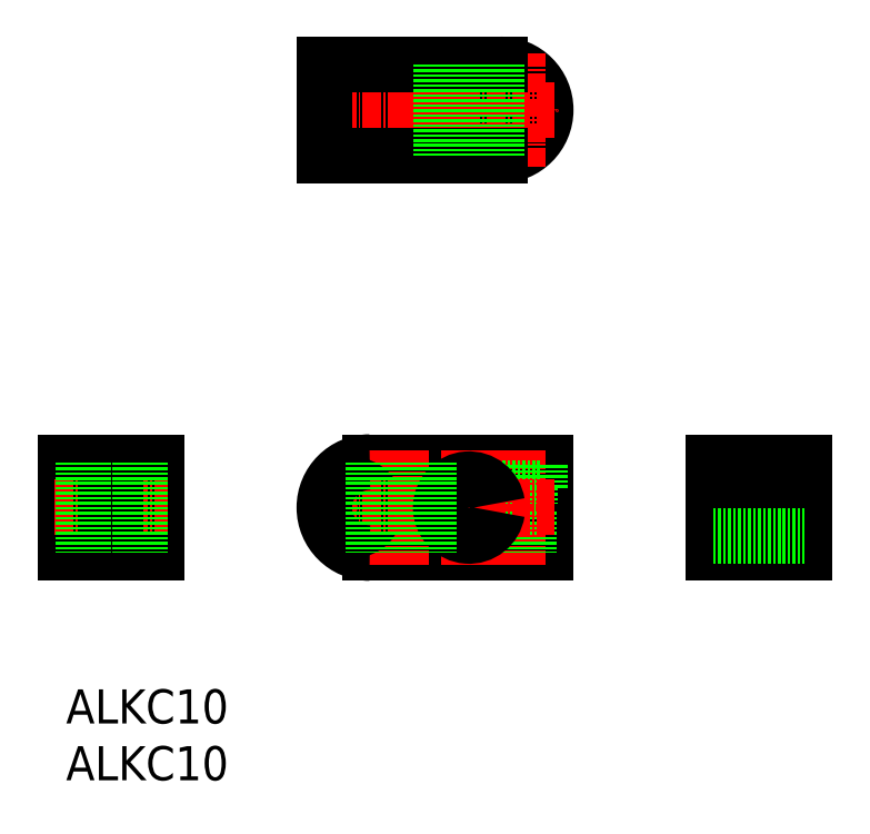
<metadata>
{"format":"dxf","ext":"dxf","renderer":"ezdxf+matplotlib","layout":"modelspace","background":"white","min_lineweight":24,"dpi":150}
</metadata>
<code>
0
SECTION
2
ENTITIES
0
LINE
8
0
10
-227.1
20
-2224
30
0
11
-227.1
21
-2231
31
0
0
LINE
8
0
10
-226.7
20
-2224
30
0
11
-226.7
21
-2231
31
0
0
LINE
8
0
10
-223.5
20
-2224
30
0
11
-223.5
21
-2231
31
0
0
LINE
8
0
10
-223.1
20
-2224
30
0
11
-223.1
21
-2231
31
0
0
LINE
8
0
10
-221.1
20
-2220
30
0
11
-229.1
21
-2220
31
0
0
LINE
8
0
10
-229.1
20
-2220
30
0
11
-229.1
21
-2215
31
0
0
LINE
8
0
10
-227.4
20
-2220
30
0
11
-227.4
21
-2223
31
0
0
LINE
8
0
10
-222.9
20
-2220
30
0
11
-222.9
21
-2223
31
0
0
LINE
8
0
10
-221.1
20
-2220
30
0
11
-221.1
21
-2215
31
0
0
LINE
8
0
10
-339.9
20
-2221
30
0
11
-347.1
21
-2221
31
0
0
LINE
8
0
10
-339.9
20
-2222
30
0
11
-347.1
21
-2222
31
0
0
LINE
8
0
10
-339.9
20
-2225
30
0
11
-347.1
21
-2225
31
0
0
LINE
8
0
10
-339.9
20
-2225
30
0
11
-347.1
21
-2225
31
0
0
LINE
8
0
10
-335.6
20
-2227
30
0
11
-335.6
21
-2219
31
0
0
LINE
8
0
10
-335.6
20
-2219
30
0
11
-331.1
21
-2219
31
0
0
LINE
8
0
10
-335.6
20
-2221
30
0
11
-338.4
21
-2221
31
0
0
LINE
8
0
10
-335.6
20
-2226
30
0
11
-338.4
21
-2226
31
0
0
LINE
8
0
10
-335.6
20
-2227
30
0
11
-331.1
21
-2227
31
0
0
LINE
8
0
10
-262.6
20
-2215
30
0
11
-262.6
21
-2223
31
0
0
LINE
8
0
10
-262.6
20
-2215
30
0
11
-293.6
21
-2215
31
0
0
LINE
8
0
10
-262.6
20
-2231
30
0
11
-293.6
21
-2231
31
0
0
LINE
8
CENTER
10
-260.6
20
-2223
30
0
11
-303.6
21
-2223
31
0
0
LINE
8
0
10
-262.6
20
-2224
30
0
11
-271.2
21
-2224
31
0
0
LINE
8
0
10
-262.6
20
-2223
30
0
11
-271.2
21
-2223
31
0
0
LINE
8
0
10
-262.6
20
-2224
30
0
11
-262.6
21
-2231
31
0
0
LINE
8
CENTER
10
-288.1
20
-2213
30
0
11
-288.1
21
-2233
31
0
0
LINE
8
CENTER
10
-276.1
20
-2213
30
0
11
-276.1
21
-2233
31
0
0
LINE
8
CENTER
10
-267.6
20
-2213
30
0
11
-267.6
21
-2233
31
0
0
LINE
8
CENTER
10
-296.6
20
-2213
30
0
11
-296.6
21
-2233
31
0
0
CIRCLE
8
0
10
-296.6
20
-2223
30
0
40
4
0
CIRCLE
8
0
10
-296.6
20
-2223
30
0
40
2.25
0
LINE
8
0
10
-263.6
20
-2220
30
0
11
-263.6
21
-2215
31
0
0
LINE
8
0
10
-265.4
20
-2220
30
0
11
-265.4
21
-2223
31
0
0
LINE
8
0
10
-269.9
20
-2220
30
0
11
-269.9
21
-2223
31
0
0
LINE
8
0
10
-271.6
20
-2220
30
0
11
-271.6
21
-2215
31
0
0
LINE
8
0
10
-263.6
20
-2220
30
0
11
-271.6
21
-2220
31
0
0
LINE
8
0
10
-265.6
20
-2224
30
0
11
-265.6
21
-2231
31
0
0
LINE
8
0
10
-266
20
-2224
30
0
11
-266
21
-2231
31
0
0
LINE
8
0
10
-269.2
20
-2224
30
0
11
-269.2
21
-2231
31
0
0
LINE
8
0
10
-269.6
20
-2224
30
0
11
-269.6
21
-2231
31
0
0
LINE
8
CENTER
10
-215.1
20
-2223
30
0
11
-235.1
21
-2223
31
0
0
LINE
8
0
10
-233.1
20
-2218
30
0
11
-217.1
21
-2218
31
0
0
LINE
8
CENTER
10
-225.1
20
-2233
30
0
11
-225.1
21
-2213
31
0
0
LINE
8
0
10
-233.1
20
-2224
30
0
11
-217.1
21
-2224
31
0
0
LINE
8
0
10
-233.1
20
-2223
30
0
11
-217.1
21
-2223
31
0
0
LINE
8
0
10
-217.1
20
-2215
30
0
11
-217.1
21
-2231
31
0
0
LINE
8
0
10
-233.1
20
-2215
30
0
11
-233.1
21
-2231
31
0
0
LINE
8
0
10
-233.1
20
-2231
30
0
11
-217.1
21
-2231
31
0
0
LINE
8
0
10
-233.1
20
-2215
30
0
11
-217.1
21
-2215
31
0
0
LINE
8
CENTER
10
-303.6
20
-2223
30
0
11
-260.6
21
-2223
31
0
0
TEXT
8
0
10
-347.1
20
-2271
30
0
40
6
1
ALKC10
0
TEXT
8
0
10
-347.1
20
-2261
30
0
40
6
1
ALKC10
0
LINE
8
0
10
-331.1
20
-2215
30
0
11
-347.1
21
-2215
31
0
0
LINE
8
0
10
-331.1
20
-2231
30
0
11
-347.1
21
-2231
31
0
0
LINE
8
0
10
-331.1
20
-2215
30
0
11
-331.1
21
-2231
31
0
0
LINE
8
0
10
-347.1
20
-2215
30
0
11
-347.1
21
-2231
31
0
0
LINE
8
CENTER
10
-339.1
20
-2233
30
0
11
-339.1
21
-2213
31
0
0
LINE
8
CENTER
10
-349.1
20
-2223
30
0
11
-329.1
21
-2223
31
0
0
LINE
8
0
10
-338.4
20
-2215
30
0
11
-338.4
21
-2231
31
0
0
LINE
8
0
10
-339.9
20
-2215
30
0
11
-339.9
21
-2231
31
0
0
LINE
8
0
10
-344.1
20
-2215
30
0
11
-344.1
21
-2231
31
0
0
ARC
8
0
10
-293.6
20
-2223
30
0
40
8
50
90
51
270
0
ARC
8
0
10
-276.1
20
-2223
30
0
40
5
50
8.627
51
351.4
0
LINE
8
0
10
-334.1
20
-2215
30
0
11
-334.1
21
-2231
31
0
0
LINE
8
0
10
-233.1
20
-2228
30
0
11
-217.1
21
-2228
31
0
0
ARC
8
0
10
-288.1
20
-2153
30
0
40
5
50
188.6
51
171.4
0
ARC
8
0
10
-270.6
20
-2153
30
0
40
8
50
270
51
90
0
LINE
8
CENTER
10
-260.6
20
-2153
30
0
11
-303.6
21
-2153
31
0
0
LINE
8
0
10
-294.6
20
-2153
30
0
11
-294.6
21
-2145
31
0
0
LINE
8
0
10
-295
20
-2153
30
0
11
-295
21
-2145
31
0
0
LINE
8
0
10
-298.2
20
-2153
30
0
11
-298.2
21
-2145
31
0
0
LINE
8
0
10
-298.6
20
-2153
30
0
11
-298.6
21
-2145
31
0
0
LINE
8
0
10
-300.6
20
-2157
30
0
11
-292.6
21
-2157
31
0
0
LINE
8
0
10
-292.6
20
-2157
30
0
11
-292.6
21
-2161
31
0
0
LINE
8
0
10
-294.4
20
-2157
30
0
11
-294.4
21
-2154
31
0
0
LINE
8
0
10
-298.9
20
-2157
30
0
11
-298.9
21
-2154
31
0
0
LINE
8
0
10
-300.6
20
-2157
30
0
11
-300.6
21
-2161
31
0
0
CIRCLE
8
0
10
-267.6
20
-2153
30
0
40
2.25
0
CIRCLE
8
0
10
-267.6
20
-2153
30
0
40
4
0
LINE
8
CENTER
10
-267.6
20
-2163
30
0
11
-267.6
21
-2143
31
0
0
LINE
8
CENTER
10
-296.6
20
-2163
30
0
11
-296.6
21
-2143
31
0
0
LINE
8
CENTER
10
-288.1
20
-2163
30
0
11
-288.1
21
-2143
31
0
0
LINE
8
CENTER
10
-276.1
20
-2163
30
0
11
-276.1
21
-2143
31
0
0
LINE
8
0
10
-301.6
20
-2153
30
0
11
-301.6
21
-2145
31
0
0
LINE
8
0
10
-301.6
20
-2154
30
0
11
-293.1
21
-2154
31
0
0
LINE
8
0
10
-301.6
20
-2153
30
0
11
-293.1
21
-2153
31
0
0
LINE
8
CENTER
10
-303.6
20
-2153
30
0
11
-260.6
21
-2153
31
0
0
LINE
8
0
10
-301.6
20
-2145
30
0
11
-270.6
21
-2145
31
0
0
LINE
8
0
10
-301.6
20
-2161
30
0
11
-270.6
21
-2161
31
0
0
LINE
8
0
10
-301.6
20
-2161
30
0
11
-301.6
21
-2154
31
0
0
LINE
8
0
10
-283.1
20
-2215
30
0
11
-283.1
21
-2231
31
0
0
LINE
8
0
10
-293.1
20
-2215
30
0
11
-293.1
21
-2231
31
0
0
LINE
8
0
10
-281.1
20
-2145
30
0
11
-281.1
21
-2161
31
0
0
LINE
8
0
10
-271.2
20
-2145
30
0
11
-271.2
21
-2161
31
0
0
ENDSEC
0
EOF

</code>
